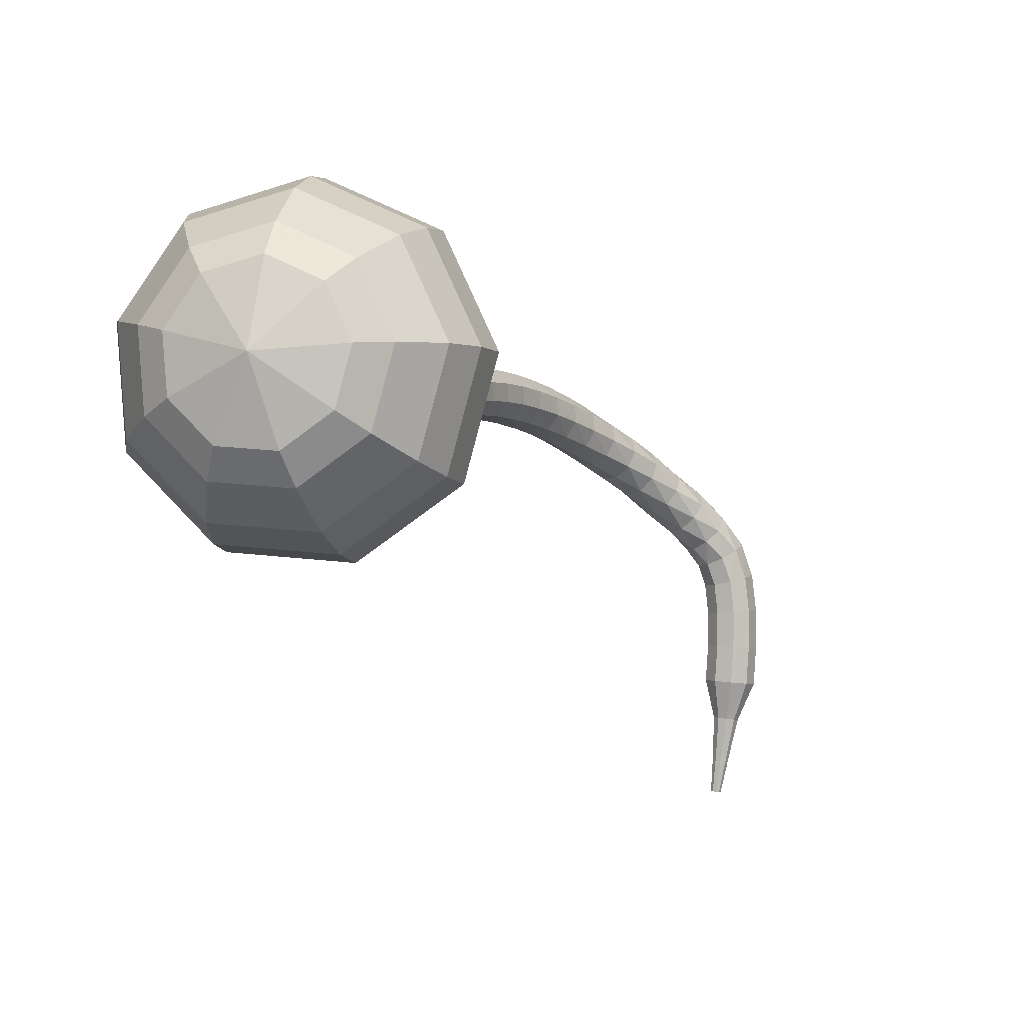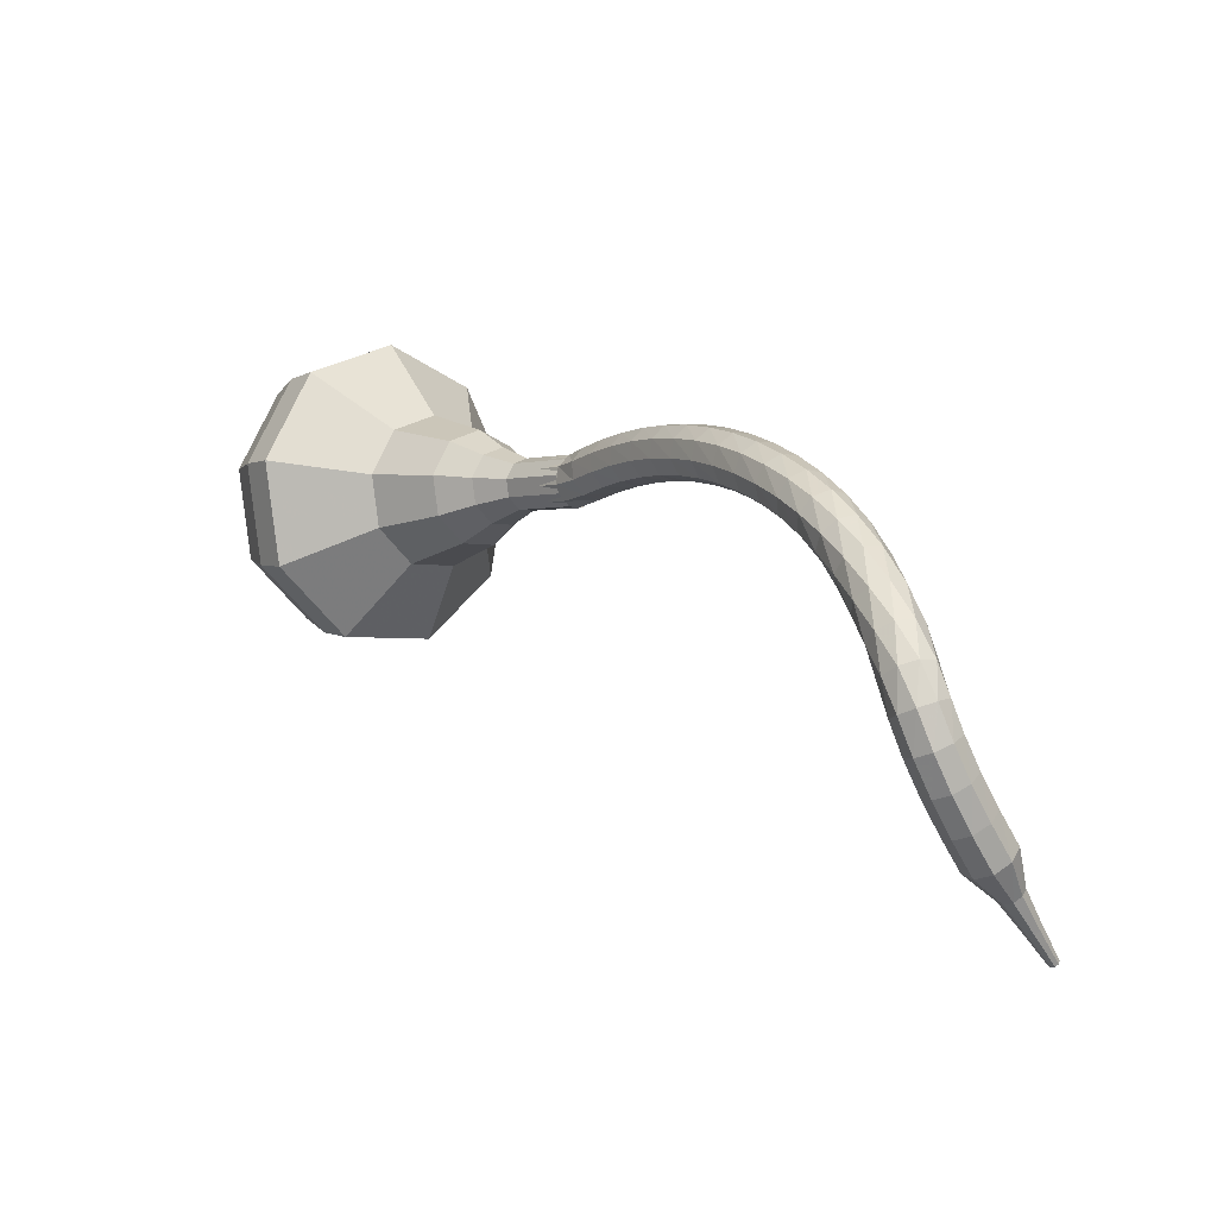
<metadata>
{"format":"obj","ext":"obj","renderer":"f3d","projection":"perspective","resolution":1024,"background":"white","views":[{"elev":-52.1,"azim":60.7,"up":"+Y"},{"elev":-43.2,"azim":162.2,"up":"+Z"}]}
</metadata>
<code>
g tube1
v 174.4 125.3 194.8
v 176.2 124.5 192.1
v 179.1 125.3 190.6
v 181.8 127.4 191.1
v 183 129.6 193.4
v 182.1 131.1 196.3
v 179.5 131 198.5
v 176.5 129.5 199.1
v 174.5 127.2 197.6
v 174.4 125.3 194.8
v 175.9 125.3 195.3
v 177.3 124.7 193.3
v 179.4 125.3 192.2
v 181.4 126.8 192.6
v 182.2 128.5 194.2
v 181.6 129.5 196.4
v 179.7 129.5 198
v 177.5 128.4 198.4
v 176 126.7 197.3
v 175.9 125.3 195.3
v 179.4 126.5 195.8
v 179.4 126.5 195.8
v 179.4 126.5 195.8
v 179.4 126.5 195.8
v 179.4 126.5 195.8
v 179.4 126.5 195.8
v 179.4 126.5 195.8
v 179.4 126.5 195.8
v 179.4 126.5 195.8
v 179.4 126.5 195.8
v 170.6 143.1 184.8
v 170.5 142.6 184.1
v 170 142 183.7
v 169.2 141.7 183.9
v 168.6 141.7 184.4
v 168.4 142 185.2
v 168.7 142.6 185.8
v 169.4 143.1 185.9
v 170.1 143.3 185.5
v 170.6 143.1 184.8
v 170.3 144.3 184
v 170.1 143.9 183.3
v 169.4 143.5 183
v 168.6 143.3 183.1
v 168 143.4 183.7
v 167.9 143.8 184.4
v 168.3 144.3 185
v 169.1 144.6 185.1
v 169.9 144.6 184.8
v 170.3 144.3 184
v 169.8 145.8 183.2
v 169.7 145.3 182.5
v 169 144.9 182.2
v 168.2 144.7 182.3
v 167.6 144.9 182.9
v 167.5 145.3 183.6
v 167.9 145.7 184.2
v 168.7 146.1 184.3
v 169.4 146.1 183.9
v 169.8 145.8 183.2
v 169.4 147.2 182.4
v 169.2 146.7 181.7
v 168.6 146.3 181.3
v 167.8 146.1 181.5
v 167.1 146.3 182
v 167 146.7 182.7
v 167.4 147.2 183.3
v 168.2 147.5 183.4
v 169 147.5 183.1
v 169.4 147.2 182.4
v 168.9 148.6 181.4
v 168.8 148.1 180.8
v 168.2 147.6 180.4
v 167.3 147.4 180.5
v 166.7 147.6 181.1
v 166.5 148 181.8
v 166.9 148.6 182.3
v 167.7 148.9 182.4
v 168.5 148.9 182.1
v 168.9 148.6 181.4
v 168.4 150 180.4
v 168.3 149.4 179.8
v 167.7 148.9 179.4
v 166.9 148.6 179.6
v 166.2 148.8 180.1
v 166.1 149.3 180.8
v 166.4 149.9 181.3
v 167.2 150.3 181.4
v 168 150.3 181.1
v 168.4 150 180.4
v 167.9 151.2 179.3
v 167.8 150.6 178.7
v 167.3 150.1 178.4
v 166.5 149.8 178.5
v 165.8 150 179
v 165.6 150.5 179.6
v 165.9 151.1 180.1
v 166.6 151.6 180.3
v 167.4 151.6 179.9
v 167.9 151.2 179.3
v 167.4 152.4 178.2
v 167.3 151.8 177.6
v 166.8 151.2 177.3
v 166 150.9 177.4
v 165.3 151.1 177.9
v 165 151.6 178.5
v 165.3 152.3 178.9
v 166 152.7 179
v 166.8 152.8 178.7
v 167.4 152.4 178.2
v 166.8 153.5 176.9
v 166.8 152.9 176.4
v 166.3 152.2 176.1
v 165.5 151.9 176.2
v 164.8 152.1 176.6
v 164.5 152.6 177.2
v 164.8 153.3 177.6
v 165.4 153.8 177.7
v 166.2 153.9 177.5
v 166.8 153.5 176.9
v 166.2 154.5 175.6
v 166.3 153.9 175.1
v 165.8 153.2 174.8
v 165 152.8 174.9
v 164.3 153 175.3
v 164 153.6 175.9
v 164.2 154.3 176.3
v 164.8 154.8 176.4
v 165.6 154.9 176.1
v 166.2 154.5 175.6
v 165.6 155.5 174.2
v 165.7 154.8 173.8
v 165.3 154 173.5
v 164.6 153.7 173.6
v 163.8 153.8 174
v 163.4 154.4 174.5
v 163.6 155.1 174.9
v 164.2 155.7 174.9
v 165 155.8 174.7
v 165.6 155.5 174.2
v 165 156.3 172.8
v 165.2 155.6 172.4
v 164.9 154.8 172.2
v 164.1 154.4 172.3
v 163.3 154.5 172.6
v 162.9 155 173
v 162.9 155.8 173.4
v 163.5 156.4 173.4
v 164.3 156.6 173.2
v 165 156.3 172.8
v 164.3 157 171.3
v 164.6 156.3 170.9
v 164.4 155.5 170.8
v 163.7 155 170.8
v 162.9 155 171.1
v 162.4 155.5 171.5
v 162.3 156.3 171.8
v 162.8 157 171.9
v 163.6 157.3 171.7
v 164.3 157 171.3
v 163.6 157.6 169.7
v 164 156.9 169.4
v 163.9 156.1 169.3
v 163.3 155.5 169.3
v 162.5 155.4 169.6
v 161.9 155.8 169.9
v 161.7 156.6 170.2
v 162.1 157.4 170.2
v 162.8 157.8 170.1
v 163.6 157.6 169.7
v 162.8 158 168.1
v 163.4 157.5 167.8
v 163.5 156.6 167.7
v 163 155.9 167.7
v 162.3 155.6 168
v 161.5 155.9 168.3
v 161.1 156.7 168.5
v 161.3 157.5 168.5
v 162 158 168.4
v 162.8 158 168.1
v 161.9 158.3 166.4
v 162.6 157.9 166.2
v 163 157.1 166
v 162.7 156.3 166.1
v 162.1 155.8 166.3
v 161.2 155.9 166.5
v 160.7 156.5 166.7
v 160.6 157.4 166.8
v 161.1 158 166.6
v 161.9 158.3 166.4
v 161 158.2 164.7
v 161.8 158.1 164.5
v 162.4 157.5 164.3
v 162.4 156.6 164.4
v 161.9 155.9 164.6
v 161.1 155.8 164.8
v 160.4 156.2 165
v 160.1 156.9 165.1
v 160.3 157.8 164.9
v 161 158.2 164.7
v 160.1 157.8 163.2
v 160.9 158 162.9
v 161.6 157.6 162.7
v 162 156.8 162.8
v 161.8 156 163
v 161.1 155.6 163.4
v 160.3 155.7 163.6
v 159.7 156.4 163.7
v 159.7 157.2 163.5
v 160.1 157.8 163.2
v 159.4 157.3 162
v 160.1 157.5 161.5
v 160.8 157.1 161.2
v 161.3 156.5 161.3
v 161.3 155.7 161.7
v 160.8 155.3 162.3
v 160.1 155.3 162.7
v 159.4 155.9 162.8
v 159.2 156.6 162.5
v 159.4 157.3 162
v 158.6 156.5 161.1
v 159.2 156.6 160.4
v 159.9 156.2 160
v 160.4 155.6 160.2
v 160.5 154.9 160.7
v 160.2 154.6 161.4
v 159.5 154.7 161.9
v 158.9 155.3 162.1
v 158.5 156 161.7
v 158.6 156.5 161.1
v 157.6 155.5 160.3
v 158.1 155.5 159.6
v 158.7 155.1 159.2
v 159.3 154.5 159.3
v 159.4 153.9 159.9
v 159.2 153.6 160.7
v 158.6 153.8 161.3
v 158 154.4 161.4
v 157.6 155.1 161
v 157.6 155.5 160.3
v 156.5 154.4 159.6
v 156.9 154.4 158.9
v 157.5 153.9 158.5
v 158 153.3 158.6
v 158.2 152.7 159.2
v 158 152.5 160
v 157.5 152.8 160.6
v 156.8 153.4 160.8
v 156.5 154 160.4
v 156.5 154.4 159.6
v 155.2 153.2 159
v 155.6 153.2 158.3
v 156.1 152.7 157.9
v 156.7 152.1 158
v 156.9 151.5 158.6
v 156.7 151.3 159.4
v 156.2 151.6 160.1
v 155.6 152.2 160.2
v 155.2 152.9 159.8
v 155.2 153.2 159
v 154.2 151.6 158.5
v 154.4 151.5 158.1
v 154.7 151.3 157.9
v 155 151 158
v 155.1 150.7 158.3
v 155 150.6 158.7
v 154.8 150.8 159
v 154.5 151.1 159.1
v 154.3 151.4 158.9
v 154.2 151.6 158.5
v 153 150.2 158
v 153.1 150.2 157.8
v 153.3 150 157.6
v 153.5 149.8 157.7
v 153.6 149.6 157.9
v 153.5 149.6 158.2
v 153.3 149.7 158.4
v 153.2 149.9 158.4
v 153 150.1 158.3
v 153 150.2 158
v 151.7 148.9 157.5
v 151.8 148.9 157.4
v 151.9 148.8 157.3
v 152 148.6 157.3
v 152.1 148.5 157.5
v 152 148.5 157.6
v 151.9 148.6 157.8
v 151.8 148.7 157.8
v 151.7 148.8 157.7
v 151.7 148.9 157.5
f 1 2 12
f 12 11 1
f 2 3 13
f 13 12 2
f 3 4 14
f 14 13 3
f 4 5 15
f 15 14 4
f 5 6 16
f 16 15 5
f 6 7 17
f 17 16 6
f 7 8 18
f 18 17 7
f 8 9 19
f 19 18 8
f 9 10 20
f 20 19 9
f 11 12 22
f 22 21 11
f 12 13 23
f 23 22 12
f 13 14 24
f 24 23 13
f 14 15 25
f 25 24 14
f 15 16 26
f 26 25 15
f 16 17 27
f 27 26 16
f 17 18 28
f 28 27 17
f 18 19 29
f 29 28 18
f 19 20 30
f 30 29 19
f 21 22 32
f 32 31 21
f 22 23 33
f 33 32 22
f 23 24 34
f 34 33 23
f 24 25 35
f 35 34 24
f 25 26 36
f 36 35 25
f 26 27 37
f 37 36 26
f 27 28 38
f 38 37 27
f 28 29 39
f 39 38 28
f 29 30 40
f 40 39 29
f 31 32 42
f 42 41 31
f 32 33 43
f 43 42 32
f 33 34 44
f 44 43 33
f 34 35 45
f 45 44 34
f 35 36 46
f 46 45 35
f 36 37 47
f 47 46 36
f 37 38 48
f 48 47 37
f 38 39 49
f 49 48 38
f 39 40 50
f 50 49 39
f 41 42 52
f 52 51 41
f 42 43 53
f 53 52 42
f 43 44 54
f 54 53 43
f 44 45 55
f 55 54 44
f 45 46 56
f 56 55 45
f 46 47 57
f 57 56 46
f 47 48 58
f 58 57 47
f 48 49 59
f 59 58 48
f 49 50 60
f 60 59 49
f 51 52 62
f 62 61 51
f 52 53 63
f 63 62 52
f 53 54 64
f 64 63 53
f 54 55 65
f 65 64 54
f 55 56 66
f 66 65 55
f 56 57 67
f 67 66 56
f 57 58 68
f 68 67 57
f 58 59 69
f 69 68 58
f 59 60 70
f 70 69 59
f 61 62 72
f 72 71 61
f 62 63 73
f 73 72 62
f 63 64 74
f 74 73 63
f 64 65 75
f 75 74 64
f 65 66 76
f 76 75 65
f 66 67 77
f 77 76 66
f 67 68 78
f 78 77 67
f 68 69 79
f 79 78 68
f 69 70 80
f 80 79 69
f 71 72 82
f 82 81 71
f 72 73 83
f 83 82 72
f 73 74 84
f 84 83 73
f 74 75 85
f 85 84 74
f 75 76 86
f 86 85 75
f 76 77 87
f 87 86 76
f 77 78 88
f 88 87 77
f 78 79 89
f 89 88 78
f 79 80 90
f 90 89 79
f 81 82 92
f 92 91 81
f 82 83 93
f 93 92 82
f 83 84 94
f 94 93 83
f 84 85 95
f 95 94 84
f 85 86 96
f 96 95 85
f 86 87 97
f 97 96 86
f 87 88 98
f 98 97 87
f 88 89 99
f 99 98 88
f 89 90 100
f 100 99 89
f 91 92 102
f 102 101 91
f 92 93 103
f 103 102 92
f 93 94 104
f 104 103 93
f 94 95 105
f 105 104 94
f 95 96 106
f 106 105 95
f 96 97 107
f 107 106 96
f 97 98 108
f 108 107 97
f 98 99 109
f 109 108 98
f 99 100 110
f 110 109 99
f 101 102 112
f 112 111 101
f 102 103 113
f 113 112 102
f 103 104 114
f 114 113 103
f 104 105 115
f 115 114 104
f 105 106 116
f 116 115 105
f 106 107 117
f 117 116 106
f 107 108 118
f 118 117 107
f 108 109 119
f 119 118 108
f 109 110 120
f 120 119 109
f 111 112 122
f 122 121 111
f 112 113 123
f 123 122 112
f 113 114 124
f 124 123 113
f 114 115 125
f 125 124 114
f 115 116 126
f 126 125 115
f 116 117 127
f 127 126 116
f 117 118 128
f 128 127 117
f 118 119 129
f 129 128 118
f 119 120 130
f 130 129 119
f 121 122 132
f 132 131 121
f 122 123 133
f 133 132 122
f 123 124 134
f 134 133 123
f 124 125 135
f 135 134 124
f 125 126 136
f 136 135 125
f 126 127 137
f 137 136 126
f 127 128 138
f 138 137 127
f 128 129 139
f 139 138 128
f 129 130 140
f 140 139 129
f 131 132 142
f 142 141 131
f 132 133 143
f 143 142 132
f 133 134 144
f 144 143 133
f 134 135 145
f 145 144 134
f 135 136 146
f 146 145 135
f 136 137 147
f 147 146 136
f 137 138 148
f 148 147 137
f 138 139 149
f 149 148 138
f 139 140 150
f 150 149 139
f 141 142 152
f 152 151 141
f 142 143 153
f 153 152 142
f 143 144 154
f 154 153 143
f 144 145 155
f 155 154 144
f 145 146 156
f 156 155 145
f 146 147 157
f 157 156 146
f 147 148 158
f 158 157 147
f 148 149 159
f 159 158 148
f 149 150 160
f 160 159 149
f 151 152 162
f 162 161 151
f 152 153 163
f 163 162 152
f 153 154 164
f 164 163 153
f 154 155 165
f 165 164 154
f 155 156 166
f 166 165 155
f 156 157 167
f 167 166 156
f 157 158 168
f 168 167 157
f 158 159 169
f 169 168 158
f 159 160 170
f 170 169 159
f 161 162 172
f 172 171 161
f 162 163 173
f 173 172 162
f 163 164 174
f 174 173 163
f 164 165 175
f 175 174 164
f 165 166 176
f 176 175 165
f 166 167 177
f 177 176 166
f 167 168 178
f 178 177 167
f 168 169 179
f 179 178 168
f 169 170 180
f 180 179 169
f 171 172 182
f 182 181 171
f 172 173 183
f 183 182 172
f 173 174 184
f 184 183 173
f 174 175 185
f 185 184 174
f 175 176 186
f 186 185 175
f 176 177 187
f 187 186 176
f 177 178 188
f 188 187 177
f 178 179 189
f 189 188 178
f 179 180 190
f 190 189 179
f 181 182 192
f 192 191 181
f 182 183 193
f 193 192 182
f 183 184 194
f 194 193 183
f 184 185 195
f 195 194 184
f 185 186 196
f 196 195 185
f 186 187 197
f 197 196 186
f 187 188 198
f 198 197 187
f 188 189 199
f 199 198 188
f 189 190 200
f 200 199 189
f 191 192 202
f 202 201 191
f 192 193 203
f 203 202 192
f 193 194 204
f 204 203 193
f 194 195 205
f 205 204 194
f 195 196 206
f 206 205 195
f 196 197 207
f 207 206 196
f 197 198 208
f 208 207 197
f 198 199 209
f 209 208 198
f 199 200 210
f 210 209 199
f 201 202 212
f 212 211 201
f 202 203 213
f 213 212 202
f 203 204 214
f 214 213 203
f 204 205 215
f 215 214 204
f 205 206 216
f 216 215 205
f 206 207 217
f 217 216 206
f 207 208 218
f 218 217 207
f 208 209 219
f 219 218 208
f 209 210 220
f 220 219 209
f 211 212 222
f 222 221 211
f 212 213 223
f 223 222 212
f 213 214 224
f 224 223 213
f 214 215 225
f 225 224 214
f 215 216 226
f 226 225 215
f 216 217 227
f 227 226 216
f 217 218 228
f 228 227 217
f 218 219 229
f 229 228 218
f 219 220 230
f 230 229 219
f 221 222 232
f 232 231 221
f 222 223 233
f 233 232 222
f 223 224 234
f 234 233 223
f 224 225 235
f 235 234 224
f 225 226 236
f 236 235 225
f 226 227 237
f 237 236 226
f 227 228 238
f 238 237 227
f 228 229 239
f 239 238 228
f 229 230 240
f 240 239 229
f 231 232 242
f 242 241 231
f 232 233 243
f 243 242 232
f 233 234 244
f 244 243 233
f 234 235 245
f 245 244 234
f 235 236 246
f 246 245 235
f 236 237 247
f 247 246 236
f 237 238 248
f 248 247 237
f 238 239 249
f 249 248 238
f 239 240 250
f 250 249 239
f 241 242 252
f 252 251 241
f 242 243 253
f 253 252 242
f 243 244 254
f 254 253 243
f 244 245 255
f 255 254 244
f 245 246 256
f 256 255 245
f 246 247 257
f 257 256 246
f 247 248 258
f 258 257 247
f 248 249 259
f 259 258 248
f 249 250 260
f 260 259 249
f 251 252 262
f 262 261 251
f 252 253 263
f 263 262 252
f 253 254 264
f 264 263 253
f 254 255 265
f 265 264 254
f 255 256 266
f 266 265 255
f 256 257 267
f 267 266 256
f 257 258 268
f 268 267 257
f 258 259 269
f 269 268 258
f 259 260 270
f 270 269 259
f 261 262 272
f 272 271 261
f 262 263 273
f 273 272 262
f 263 264 274
f 274 273 263
f 264 265 275
f 275 274 264
f 265 266 276
f 276 275 265
f 266 267 277
f 277 276 266
f 267 268 278
f 278 277 267
f 268 269 279
f 279 278 268
f 269 270 280
f 280 279 269
f 271 272 282
f 282 281 271
f 272 273 283
f 283 282 272
f 273 274 284
f 284 283 273
f 274 275 285
f 285 284 274
f 275 276 286
f 286 285 275
f 276 277 287
f 287 286 276
f 277 278 288
f 288 287 277
f 278 279 289
f 289 288 278
f 279 280 290
f 290 289 279
v 168.4 141.8 184.8
v 168.9 141.6 184.1
v 169.6 141.8 183.8
v 170.3 142.3 183.9
v 170.6 142.9 184.4
v 170.4 143.3 185.2
v 169.7 143.3 185.8
v 169 142.9 185.9
v 168.5 142.3 185.5
v 168.4 141.8 184.8
v 169.2 140.5 185.7
v 169.7 140.3 185
v 170.4 140.5 184.6
v 171.1 141 184.8
v 171.4 141.6 185.3
v 171.2 142 186.1
v 170.5 141.9 186.6
v 169.8 141.6 186.8
v 169.3 141 186.4
v 169.2 140.5 185.7
v 170 139.2 186.6
v 170.5 139 185.9
v 171.3 139.2 185.5
v 171.9 139.7 185.7
v 172.2 140.3 186.2
v 172 140.7 187
v 171.4 140.6 187.5
v 170.6 140.3 187.7
v 170.1 139.7 187.3
v 170 139.2 186.6
v 170.3 137.5 187.5
v 171 137.3 186.5
v 172.1 137.6 185.9
v 173.2 138.3 186.1
v 173.6 139.2 187
v 173.2 139.7 188.1
v 172.3 139.7 188.9
v 171.2 139.2 189.1
v 170.4 138.3 188.6
v 170.3 137.5 187.5
v 170.4 135.7 188.4
v 171.4 135.3 186.8
v 173.1 135.8 186
v 174.6 136.9 186.3
v 175.2 138.2 187.6
v 174.7 139 189.2
v 173.3 139 190.5
v 171.6 138.2 190.8
v 170.4 136.9 190
v 170.4 135.7 188.4
v 171.2 132.6 190.2
v 172.6 132.1 188.1
v 174.8 132.7 187
v 176.8 134.2 187.4
v 177.7 135.9 189.1
v 177 137 191.3
v 175.1 137 193
v 172.8 135.8 193.4
v 171.3 134.1 192.3
v 171.2 132.6 190.2
v 169.6 128 192
v 172.4 126.9 187.8
v 176.9 128.2 185.6
v 180.9 131.2 186.4
v 182.7 134.6 189.8
v 181.3 136.8 194.2
v 177.5 136.8 197.6
v 172.9 134.5 198.4
v 169.8 131 196.2
v 169.6 128 192
v 170.7 126.8 192.9
v 173.4 125.7 188.9
v 177.7 126.9 186.8
v 181.6 129.9 187.5
v 183.3 133.2 190.8
v 182 135.3 195.1
v 178.3 135.2 198.4
v 173.9 133 199.1
v 170.9 129.7 197
v 170.7 126.8 192.9
v 172.2 125.8 193.9
v 174.6 124.8 190.3
v 178.5 125.9 188.4
v 182 128.6 189
v 183.5 131.5 192
v 182.3 133.4 195.8
v 179 133.4 198.7
v 175.1 131.4 199.4
v 172.4 128.4 197.5
v 172.2 125.8 193.9
v 174.4 125.3 194.8
v 176.2 124.5 192.1
v 179.1 125.3 190.6
v 181.8 127.4 191.1
v 183 129.6 193.4
v 182.1 131.1 196.3
v 179.5 131 198.5
v 176.5 129.5 199.1
v 174.5 127.2 197.6
v 174.4 125.3 194.8
v 175.9 125.3 195.3
v 177.3 124.7 193.3
v 179.4 125.3 192.2
v 181.4 126.8 192.6
v 182.2 128.5 194.2
v 181.6 129.5 196.4
v 179.7 129.5 198
v 177.5 128.4 198.4
v 176 126.7 197.3
v 175.9 125.3 195.3
v 179.4 126.5 195.8
v 179.4 126.5 195.8
v 179.4 126.5 195.8
v 179.4 126.5 195.8
v 179.4 126.5 195.8
v 179.4 126.5 195.8
v 179.4 126.5 195.8
v 179.4 126.5 195.8
v 179.4 126.5 195.8
v 179.4 126.5 195.8
f 291 292 302
f 302 301 291
f 292 293 303
f 303 302 292
f 293 294 304
f 304 303 293
f 294 295 305
f 305 304 294
f 295 296 306
f 306 305 295
f 296 297 307
f 307 306 296
f 297 298 308
f 308 307 297
f 298 299 309
f 309 308 298
f 299 300 310
f 310 309 299
f 301 302 312
f 312 311 301
f 302 303 313
f 313 312 302
f 303 304 314
f 314 313 303
f 304 305 315
f 315 314 304
f 305 306 316
f 316 315 305
f 306 307 317
f 317 316 306
f 307 308 318
f 318 317 307
f 308 309 319
f 319 318 308
f 309 310 320
f 320 319 309
f 311 312 322
f 322 321 311
f 312 313 323
f 323 322 312
f 313 314 324
f 324 323 313
f 314 315 325
f 325 324 314
f 315 316 326
f 326 325 315
f 316 317 327
f 327 326 316
f 317 318 328
f 328 327 317
f 318 319 329
f 329 328 318
f 319 320 330
f 330 329 319
f 321 322 332
f 332 331 321
f 322 323 333
f 333 332 322
f 323 324 334
f 334 333 323
f 324 325 335
f 335 334 324
f 325 326 336
f 336 335 325
f 326 327 337
f 337 336 326
f 327 328 338
f 338 337 327
f 328 329 339
f 339 338 328
f 329 330 340
f 340 339 329
f 331 332 342
f 342 341 331
f 332 333 343
f 343 342 332
f 333 334 344
f 344 343 333
f 334 335 345
f 345 344 334
f 335 336 346
f 346 345 335
f 336 337 347
f 347 346 336
f 337 338 348
f 348 347 337
f 338 339 349
f 349 348 338
f 339 340 350
f 350 349 339
f 341 342 352
f 352 351 341
f 342 343 353
f 353 352 342
f 343 344 354
f 354 353 343
f 344 345 355
f 355 354 344
f 345 346 356
f 356 355 345
f 346 347 357
f 357 356 346
f 347 348 358
f 358 357 347
f 348 349 359
f 359 358 348
f 349 350 360
f 360 359 349
f 351 352 362
f 362 361 351
f 352 353 363
f 363 362 352
f 353 354 364
f 364 363 353
f 354 355 365
f 365 364 354
f 355 356 366
f 366 365 355
f 356 357 367
f 367 366 356
f 357 358 368
f 368 367 357
f 358 359 369
f 369 368 358
f 359 360 370
f 370 369 359
f 361 362 372
f 372 371 361
f 362 363 373
f 373 372 362
f 363 364 374
f 374 373 363
f 364 365 375
f 375 374 364
f 365 366 376
f 376 375 365
f 366 367 377
f 377 376 366
f 367 368 378
f 378 377 367
f 368 369 379
f 379 378 368
f 369 370 380
f 380 379 369
f 371 372 382
f 382 381 371
f 372 373 383
f 383 382 372
f 373 374 384
f 384 383 373
f 374 375 385
f 385 384 374
f 375 376 386
f 386 385 375
f 376 377 387
f 387 386 376
f 377 378 388
f 388 387 377
f 378 379 389
f 389 388 378
f 379 380 390
f 390 389 379
f 381 382 392
f 392 391 381
f 382 383 393
f 393 392 382
f 383 384 394
f 394 393 383
f 384 385 395
f 395 394 384
f 385 386 396
f 396 395 385
f 386 387 397
f 397 396 386
f 387 388 398
f 398 397 387
f 388 389 399
f 399 398 388
f 389 390 400
f 400 399 389
f 391 392 402
f 402 401 391
f 392 393 403
f 403 402 392
f 393 394 404
f 404 403 393
f 394 395 405
f 405 404 394
f 395 396 406
f 406 405 395
f 396 397 407
f 407 406 396
f 397 398 408
f 408 407 397
f 398 399 409
f 409 408 398
f 399 400 410
f 410 409 399
g

</code>
